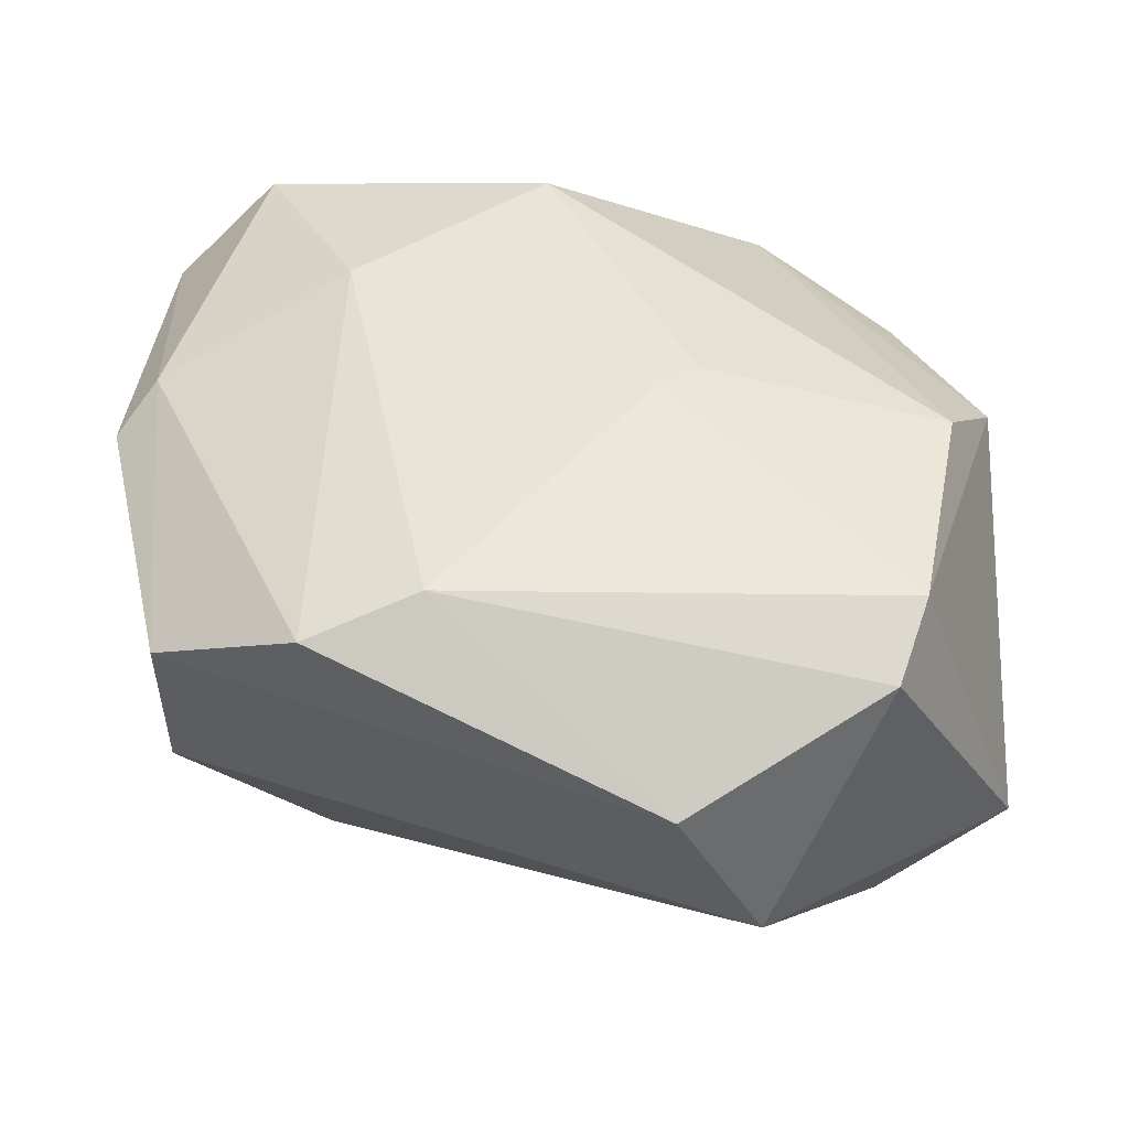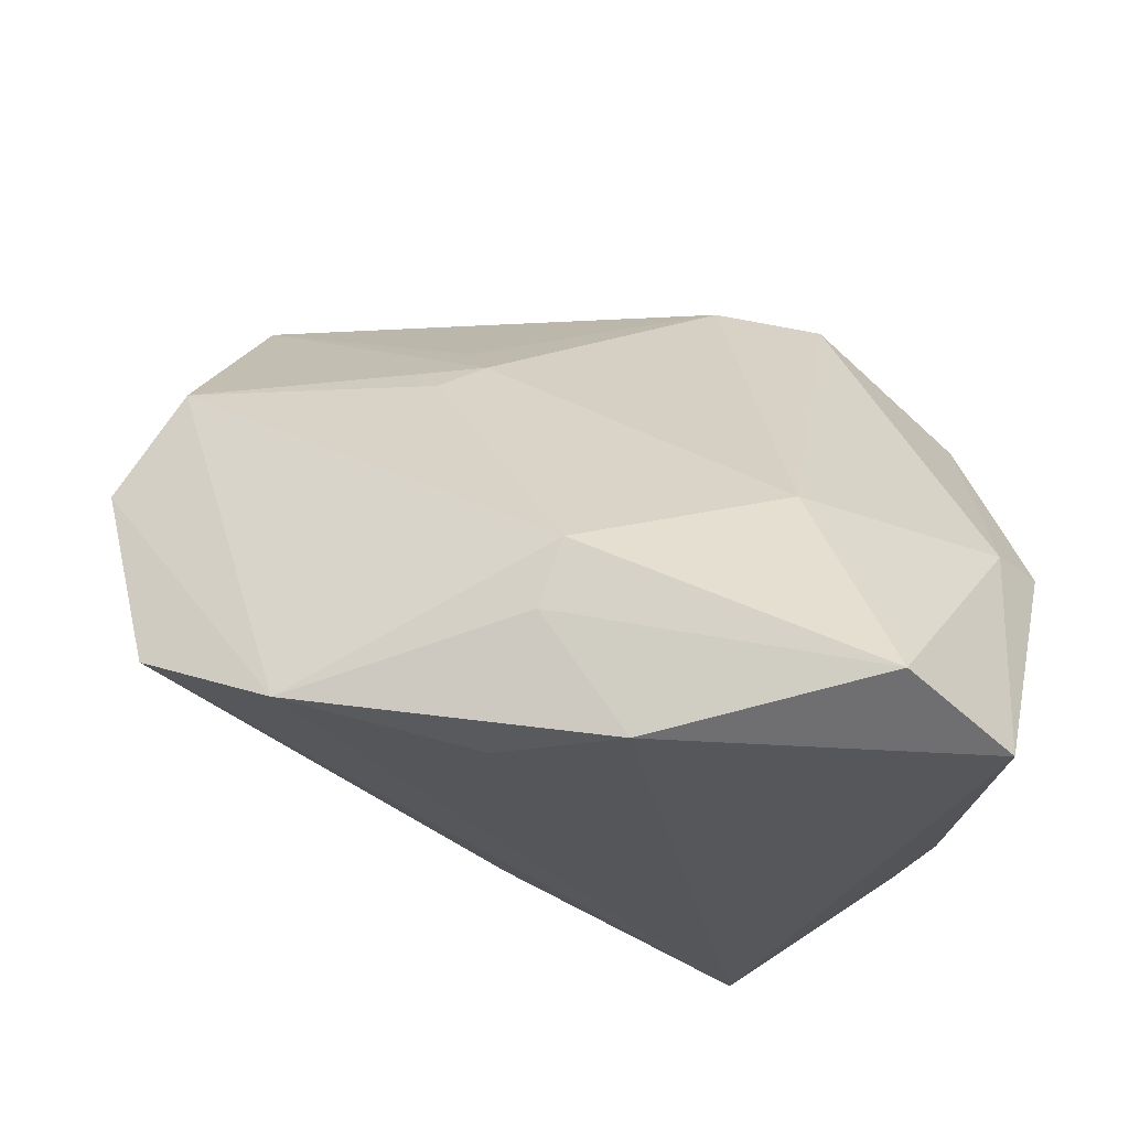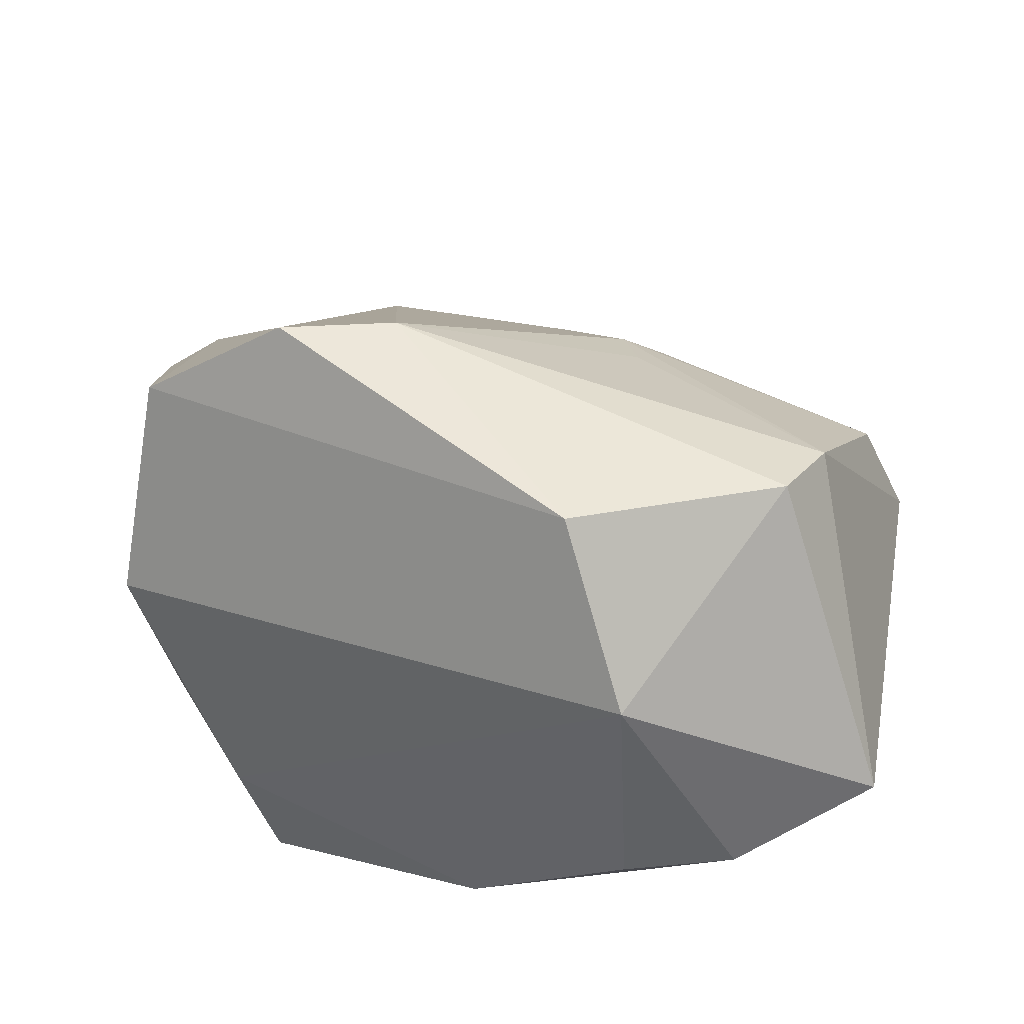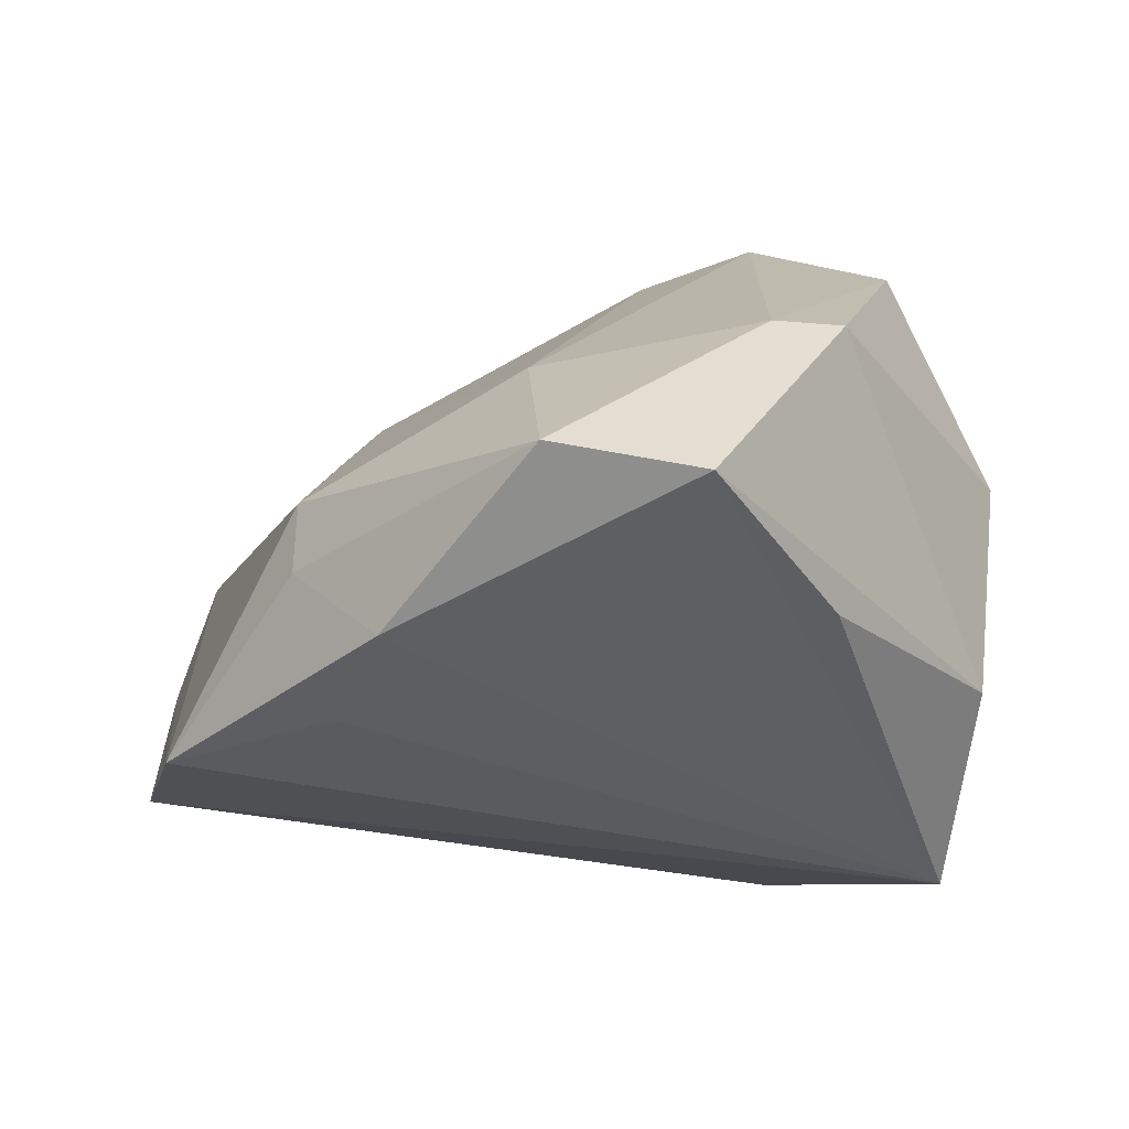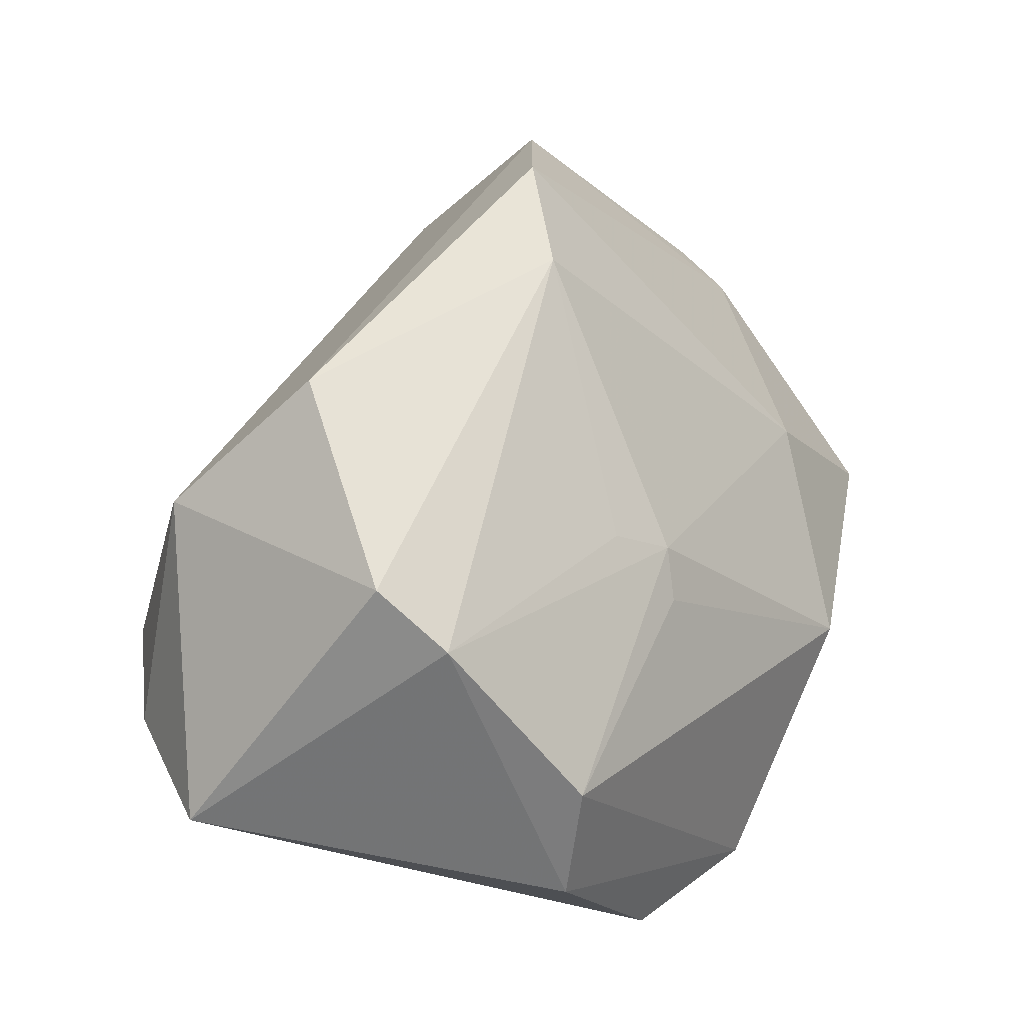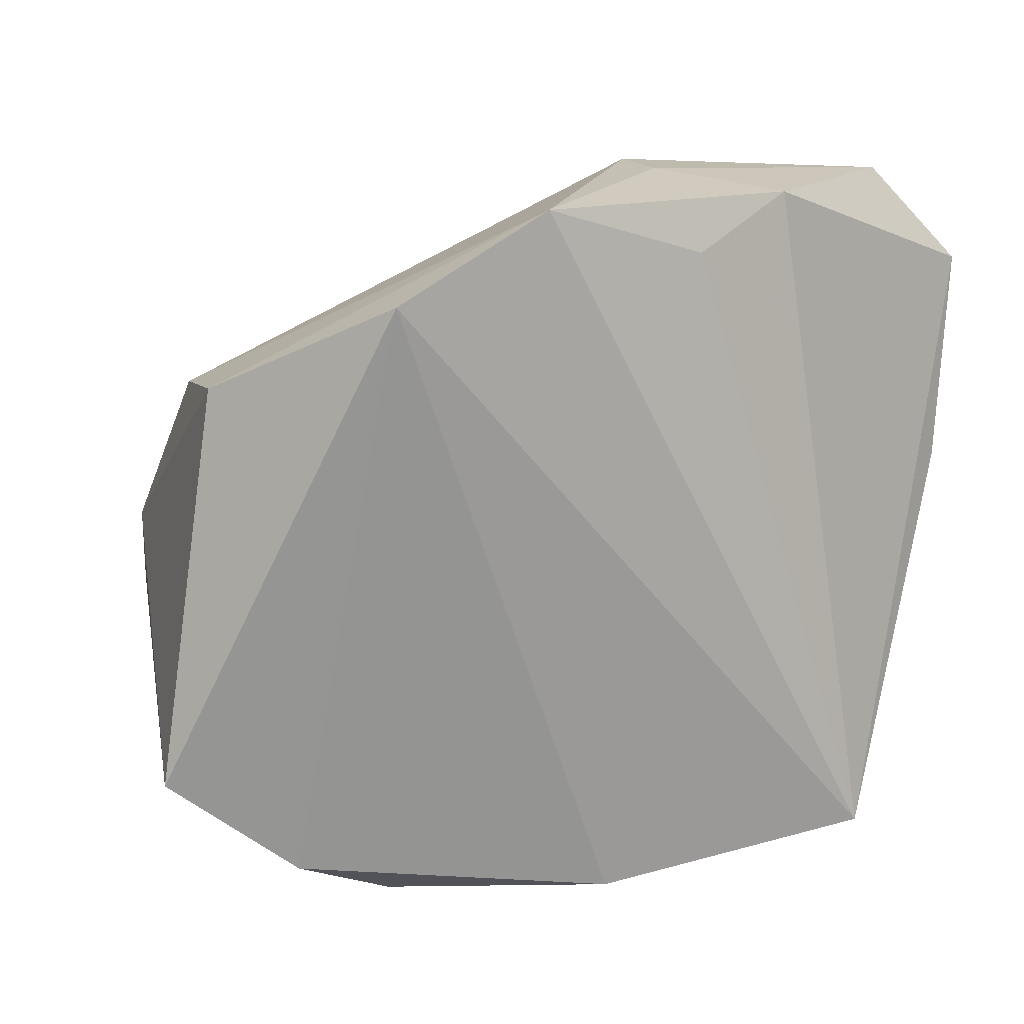
<metadata>
{"format":"obj","ext":"obj","renderer":"f3d","projection":"perspective","resolution":1024,"background":"white","views":[{"elev":8.0,"azim":-0.6,"up":"+Y"},{"elev":64.0,"azim":-174.0,"up":"+Y"},{"elev":58.1,"azim":13.2,"up":"+Z"},{"elev":-37.6,"azim":-138.4,"up":"+Z"},{"elev":55.6,"azim":101.4,"up":"+Z"},{"elev":4.4,"azim":138.7,"up":"+Y"}]}
</metadata>
<code>
v -0.04739 0.03467 -0.02704
v 0.04061 0.001672 0.03319
v -0.04104 -0.02104 -0.02126
v -0.02317 -0.03678 -0.03188
v 0.01676 0.02516 0.01482
v 0.005213 0.03389 -0.03188
v -0.008934 0.04155 -0.03188
v 0.05222 0.01825 0.0005621
v 0.0264 -0.04351 0.0005925
v 0.04347 0.02733 -0.02294
v 0.04582 0.01882 0.01415
v -0.04413 -0.005201 0.02899
v -0.04526 -0.02134 0.005782
v 0.006803 -0.04301 -0.01767
v -0.02808 -0.03509 -0.0164
v 0.02729 0.03818 -0.02984
v 0.01169 0.02334 0.01876
v 0.03951 -0.03932 0.001138
v 0.001494 0.04446 -0.02027
v 0.01294 -0.02105 0.04341
v -0.02682 -0.001753 0.04251
v -0.05169 0.01621 0.001946
v -0.0468 0.02284 0.001146
v -0.0136 0.003478 0.04069
v -0.03508 0.04607 -0.02355
v 0.02342 -0.03659 0.02845
v 0.01467 0.01713 0.02396
v -0.04279 0.008767 -0.02774
v 0.05472 -0.02821 0.006633
v 0.03699 -0.007381 0.03815
v -0.0003996 0.04607 -0.01281
v -0.02379 0.03566 -0.0004412
f 13 22 3
f 3 28 4
f 25 23 32
f 32 23 21
f 22 13 12
f 21 23 12
f 12 23 22
f 8 16 11
f 25 19 7
f 7 19 16
f 10 4 16
f 10 29 18
f 10 16 8
f 8 29 10
f 24 32 21
f 17 32 24
f 24 27 17
f 31 32 17
f 25 32 31
f 31 19 25
f 16 19 31
f 31 11 16
f 26 9 18
f 18 29 26
f 26 29 30
f 30 29 2
f 2 24 30
f 27 24 2
f 2 11 17
f 17 27 2
f 2 29 8
f 8 11 2
f 25 7 1
f 1 4 28
f 1 7 4
f 1 23 25
f 22 23 1
f 3 22 1
f 1 28 3
f 16 4 6
f 6 7 16
f 4 7 6
f 14 10 18
f 4 10 14
f 18 9 14
f 17 11 5
f 5 31 17
f 11 31 5
f 20 26 30
f 20 24 21
f 30 24 20
f 21 12 20
f 20 12 13
f 13 26 20
f 9 26 15
f 15 14 9
f 15 26 13
f 4 14 15
f 15 13 3
f 3 4 15

</code>
